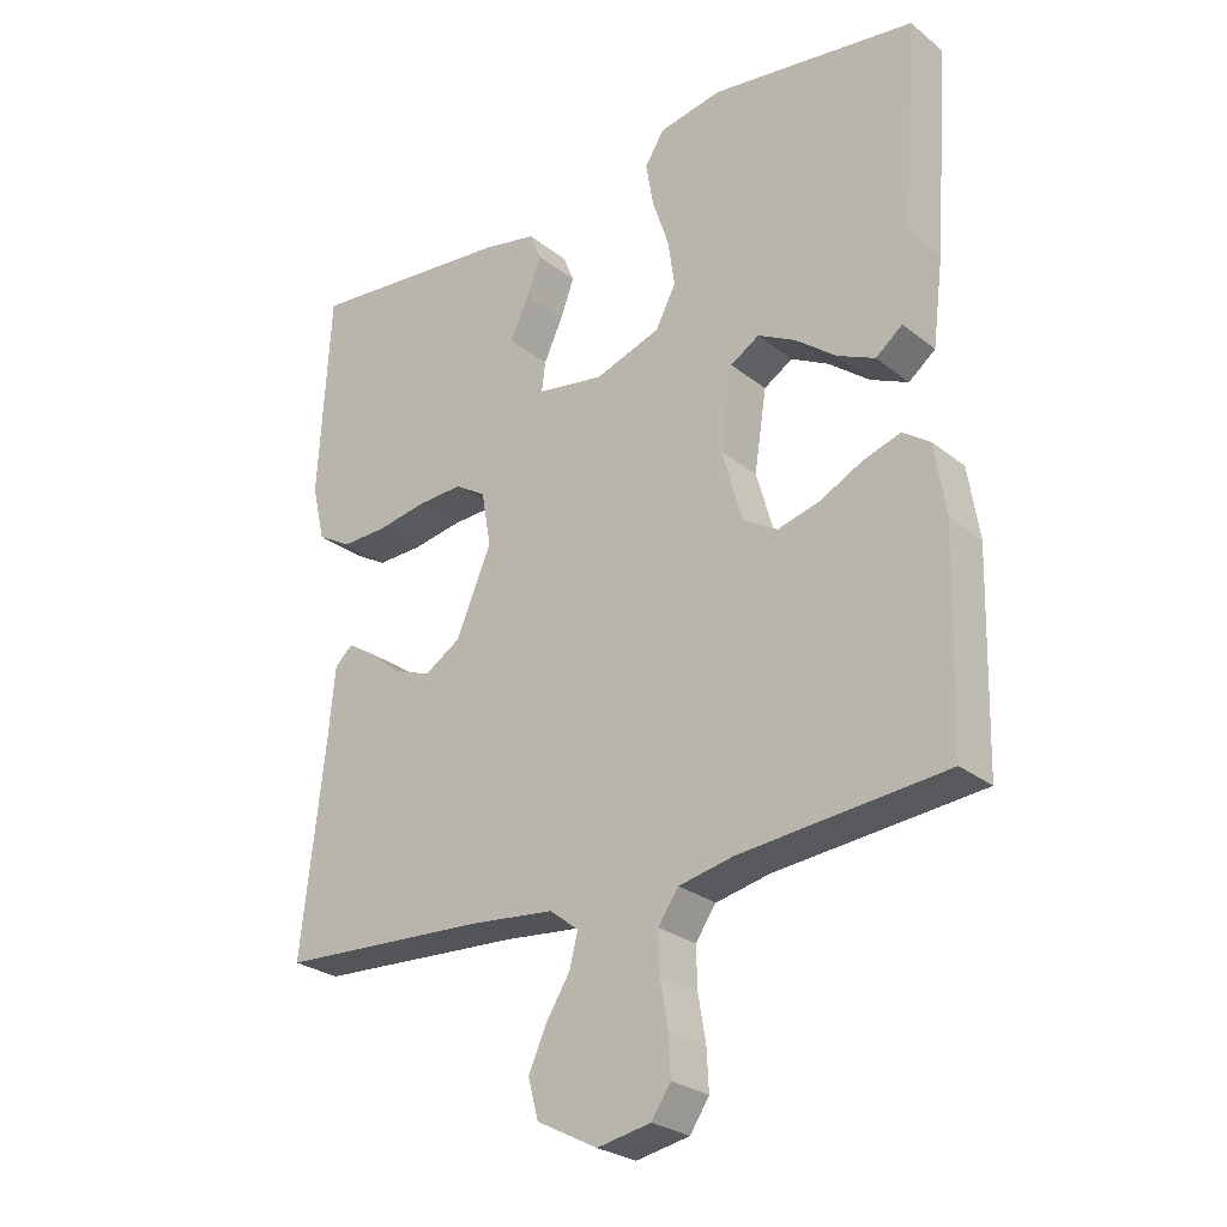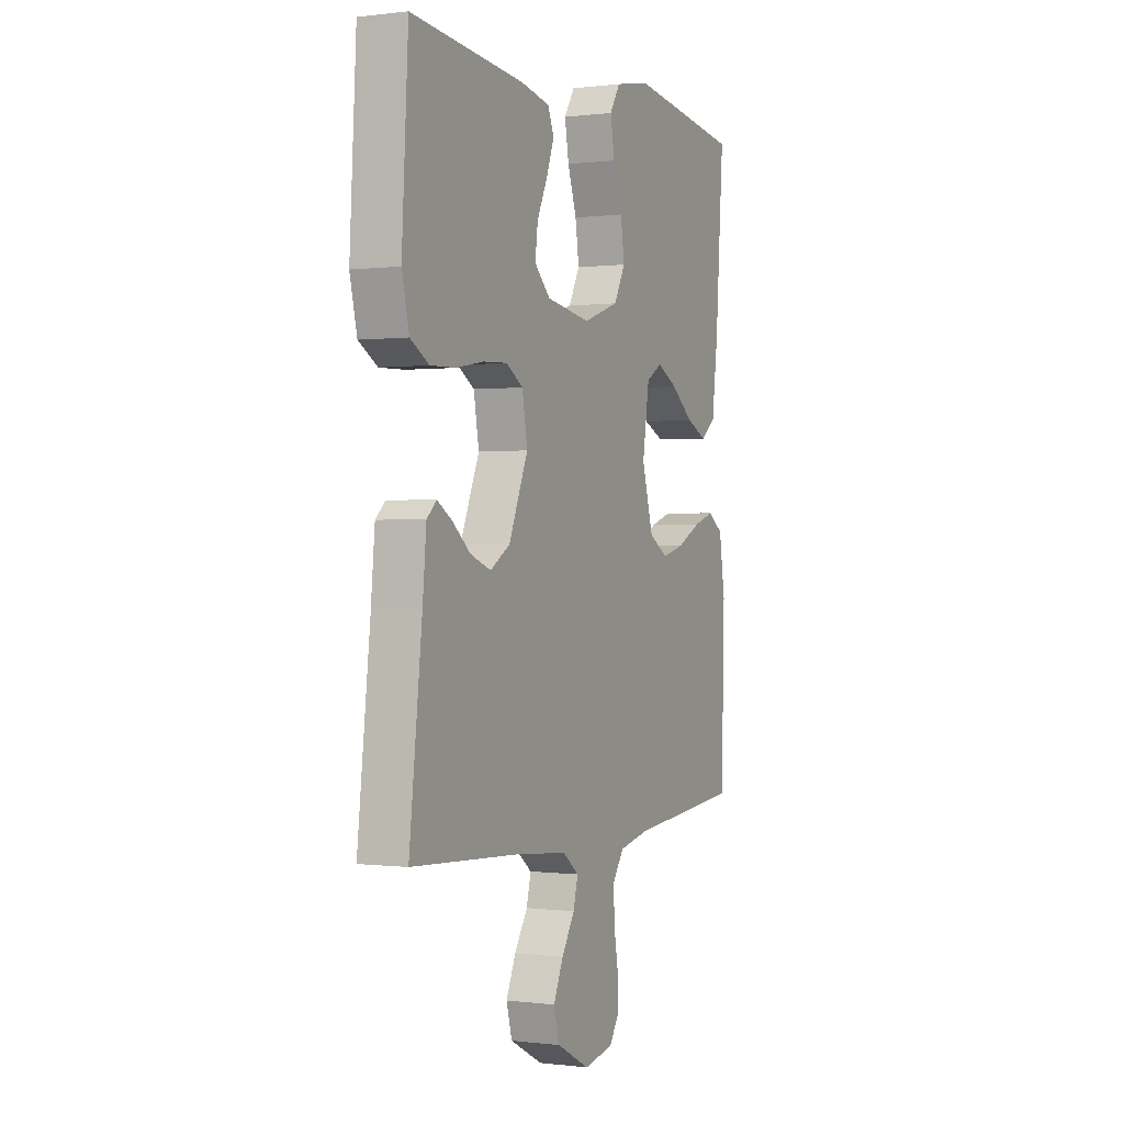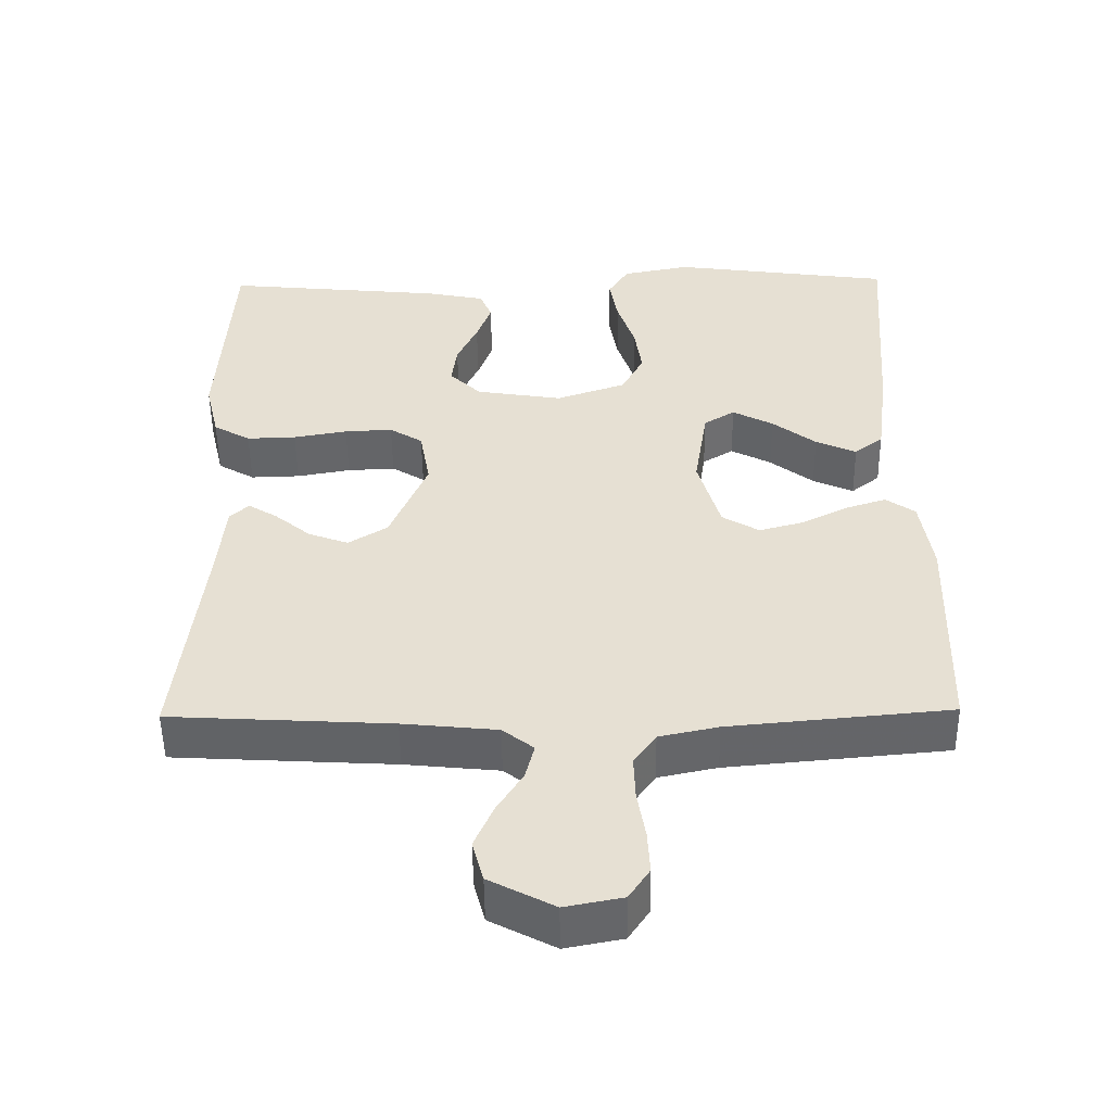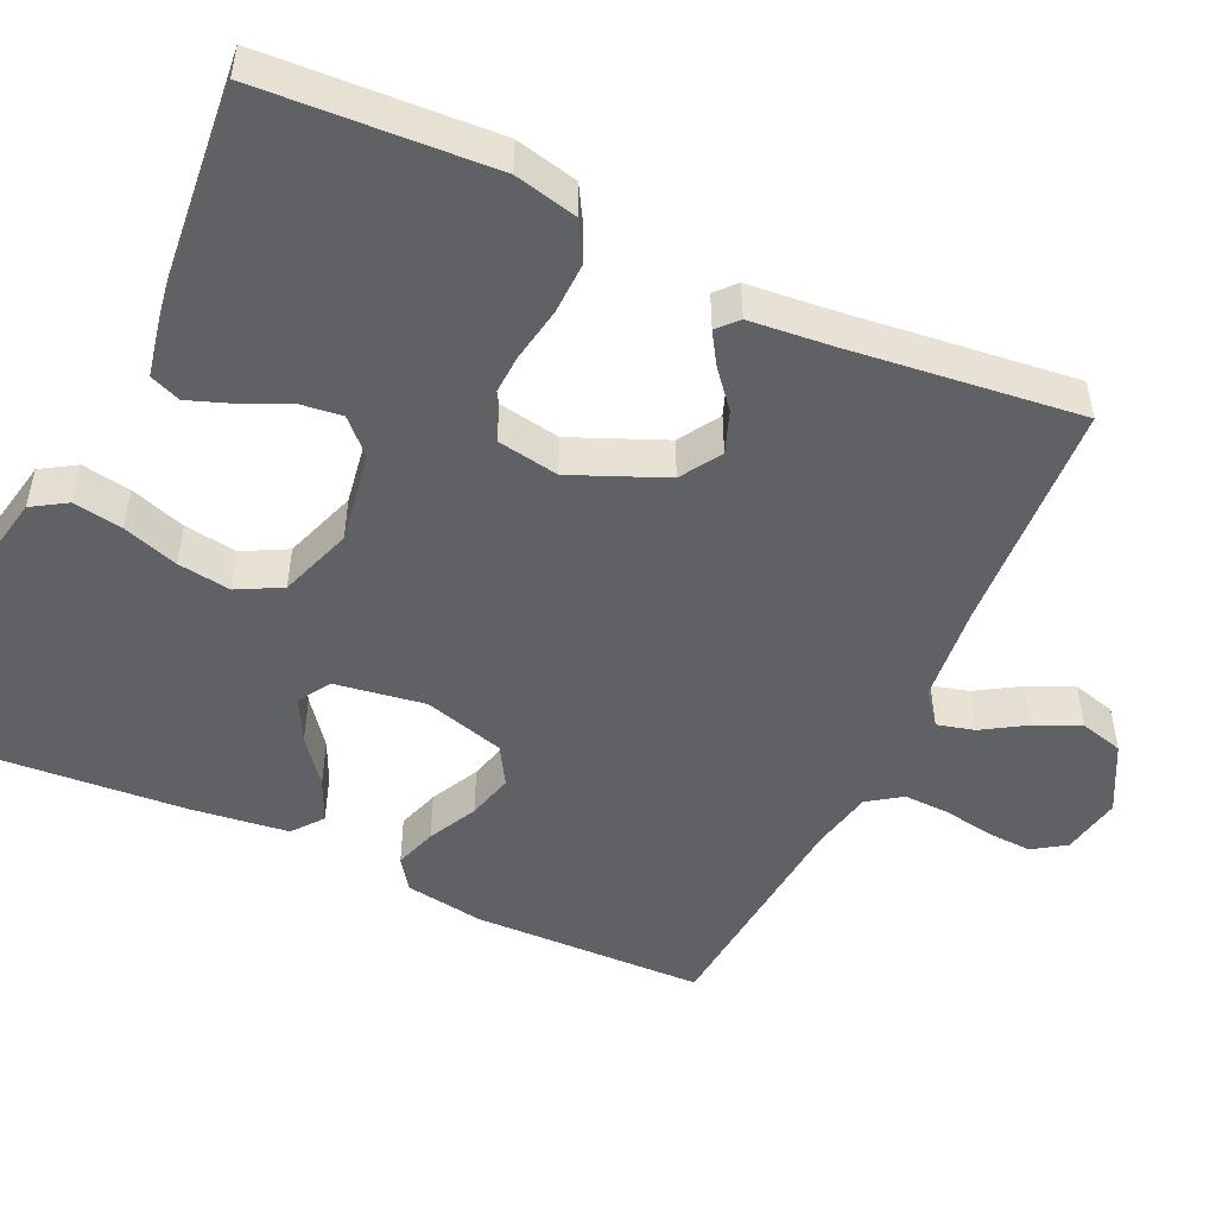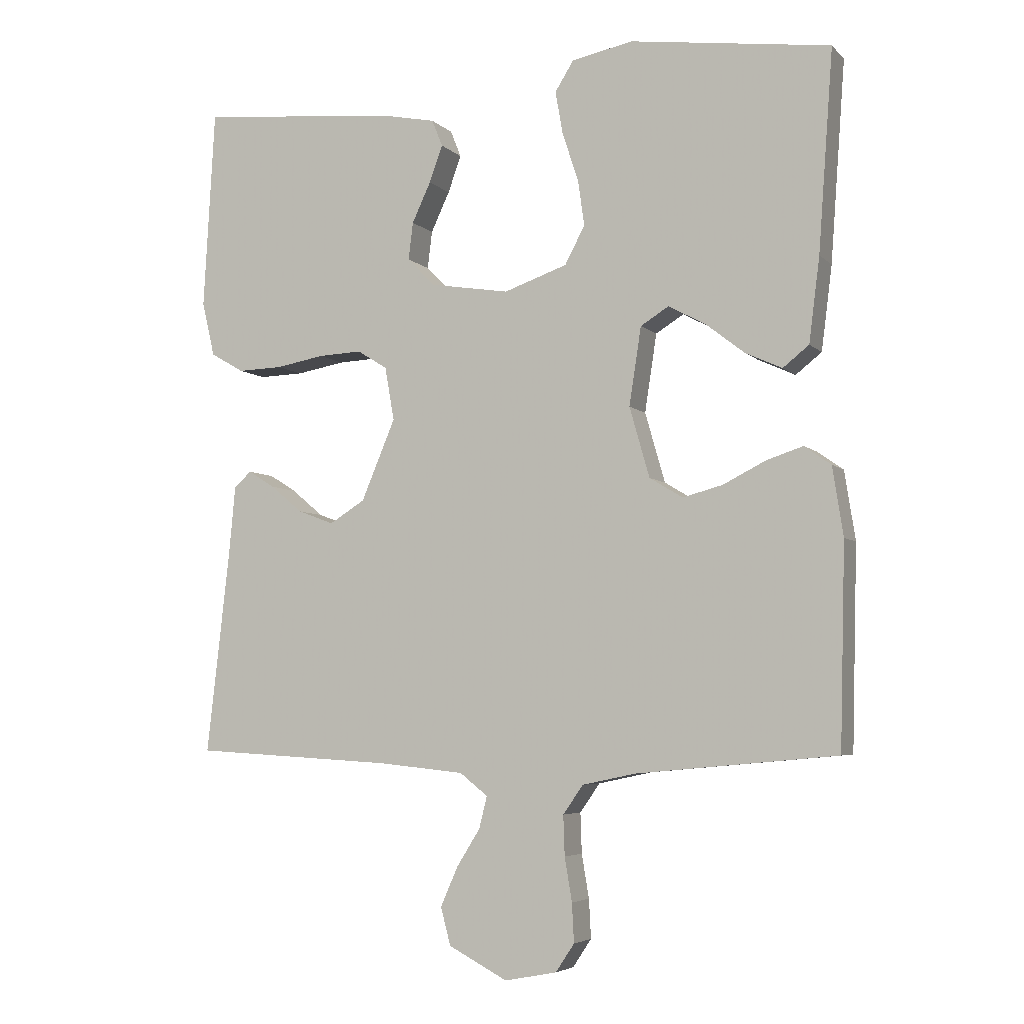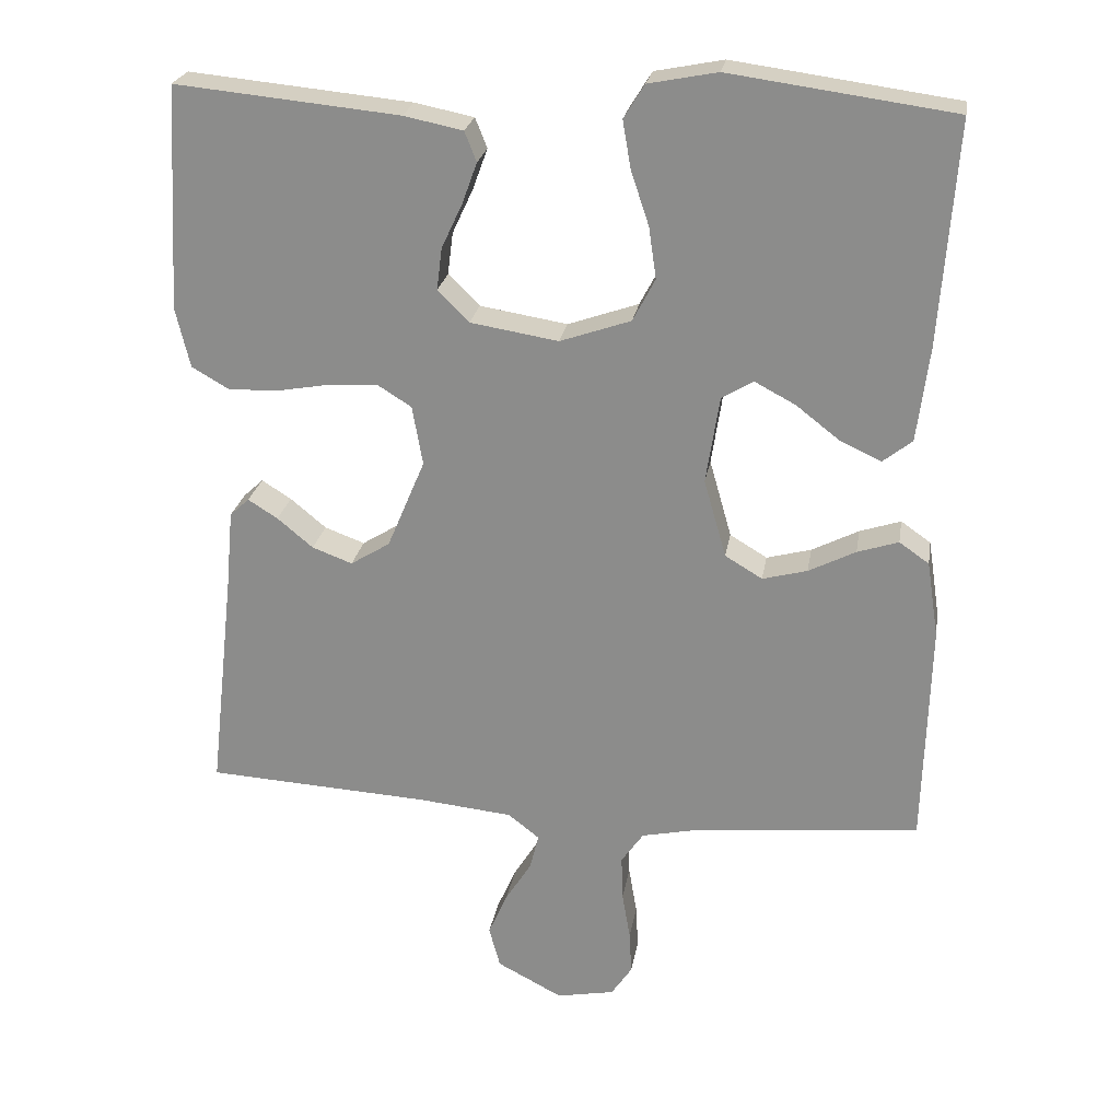
<metadata>
{"format":"obj","ext":"obj","renderer":"f3d","projection":"perspective","resolution":1024,"background":"white","views":[{"elev":-26.7,"azim":-140.7,"up":"+Z"},{"elev":0.0,"azim":115.2,"up":"+Z"},{"elev":-51.2,"azim":-179.3,"up":"+Z"},{"elev":-49.8,"azim":65.2,"up":"+Y"},{"elev":-5.1,"azim":-157.6,"up":"+Z"},{"elev":24.2,"azim":-170.6,"up":"+Z"}]}
</metadata>
<code>
v 0.5 0.07 0.5
v 0.517 0.07 0.2
v 0.498 0.07 0.119
v 0.448 0.07 0.09
v 0.381 0.07 0.092
v 0.308 0.07 0.105
v 0.243 0.07 0.108
v 0.198 0.07 0.08
v 0.184 0.07 0
v 0.235 0.07 -0.121
v 0.288 0.07 -0.154
v 0.342 0.07 -0.134
v 0.39 0.07 -0.094
v 0.43 0.07 -0.069
v 0.456 0.07 -0.093
v 0.466 0.07 -0.2
v 0.5 0.07 -0.5
v 0.2 0.07 -0.517
v 0.072 0.07 -0.53
v 0.03 0.07 -0.563
v 0.042 0.07 -0.611
v 0.077 0.07 -0.667
v 0.103 0.07 -0.726
v 0.088 0.07 -0.782
v 0 0.07 -0.828
v -0.078 0.07 -0.813
v -0.106 0.07 -0.771
v -0.103 0.07 -0.713
v -0.092 0.07 -0.648
v -0.09 0.07 -0.588
v -0.12 0.07 -0.545
v -0.2 0.07 -0.528
v -0.5 0.07 -0.5
v -0.508 0.07 -0.2
v -0.492 0.07 -0.097
v -0.452 0.07 -0.069
v -0.397 0.07 -0.087
v -0.334 0.07 -0.119
v -0.274 0.07 -0.135
v -0.224 0.07 -0.105
v -0.194 0.07 0
v -0.212 0.07 0.117
v -0.254 0.07 0.143
v -0.309 0.07 0.114
v -0.368 0.07 0.068
v -0.423 0.07 0.043
v -0.462 0.07 0.074
v -0.478 0.07 0.2
v -0.5 0.07 0.5
v -0.2 0.07 0.541
v -0.108 0.07 0.523
v -0.08 0.07 0.478
v -0.091 0.07 0.414
v -0.115 0.07 0.342
v -0.125 0.07 0.273
v -0.095 0.07 0.216
v 0 0.07 0.183
v 0.118 0.07 0.202
v 0.16 0.07 0.244
v 0.153 0.07 0.3
v 0.125 0.07 0.36
v 0.105 0.07 0.415
v 0.121 0.07 0.455
v 0.2 0.07 0.471
v 0.5 0 0.5
v 0.517 0 0.2
v 0.498 0 0.119
v 0.448 0 0.09
v 0.381 0 0.092
v 0.308 0 0.105
v 0.243 0 0.108
v 0.198 0 0.08
v 0.184 0 0
v 0.235 0 -0.121
v 0.288 0 -0.154
v 0.342 0 -0.134
v 0.39 0 -0.094
v 0.43 0 -0.069
v 0.456 0 -0.093
v 0.466 0 -0.2
v 0.5 0 -0.5
v 0.2 0 -0.517
v 0.072 0 -0.53
v 0.03 0 -0.563
v 0.042 0 -0.611
v 0.077 0 -0.667
v 0.103 0 -0.726
v 0.088 0 -0.782
v 0 0 -0.828
v -0.078 0 -0.813
v -0.106 0 -0.771
v -0.103 0 -0.713
v -0.092 0 -0.648
v -0.09 0 -0.588
v -0.12 0 -0.545
v -0.2 0 -0.528
v -0.5 0 -0.5
v -0.508 0 -0.2
v -0.492 0 -0.097
v -0.452 0 -0.069
v -0.397 0 -0.087
v -0.334 0 -0.119
v -0.274 0 -0.135
v -0.224 0 -0.105
v -0.194 0 0
v -0.212 0 0.117
v -0.254 0 0.143
v -0.309 0 0.114
v -0.368 0 0.068
v -0.423 0 0.043
v -0.462 0 0.074
v -0.478 0 0.2
v -0.5 0 0.5
v -0.2 0 0.541
v -0.108 0 0.523
v -0.08 0 0.478
v -0.091 0 0.414
v -0.115 0 0.342
v -0.125 0 0.273
v -0.095 0 0.216
v 0 0 0.183
v 0.118 0 0.202
v 0.16 0 0.244
v 0.153 0 0.3
v 0.125 0 0.36
v 0.105 0 0.415
v 0.121 0 0.455
v 0.2 0 0.471
f 4 5 6
f 3 4 6
f 2 3 6
f 1 2 6
f 64 1 6
f 63 64 6
f 62 63 6
f 61 62 6
f 60 61 6
f 59 60 6 7
f 58 59 7 8
f 57 58 8 9
f 56 57 9 10
f 52 53 54
f 51 52 54
f 50 51 54
f 49 50 54
f 48 49 54
f 47 48 54
f 46 47 54
f 45 46 54
f 44 45 54
f 43 44 54 55
f 42 43 55 56
f 36 37 38
f 35 36 38
f 34 35 38
f 33 34 38
f 32 33 38
f 31 32 38 39
f 30 31 39 40
f 27 28 29
f 26 27 29
f 25 26 29
f 24 25 29
f 23 24 29
f 22 23 29
f 21 22 29
f 20 21 29 30
f 30 40 41
f 20 30 41
f 19 20 41
f 16 17 18
f 16 18 19
f 15 16 19
f 14 15 19
f 13 14 19
f 12 13 19
f 42 56 10
f 41 42 10
f 19 41 10
f 19 10 11
f 11 12 19
f 70 69 68
f 70 68 67
f 70 67 66
f 70 66 65
f 70 65 128
f 70 128 127
f 70 127 126
f 70 126 125
f 70 125 124
f 71 70 124 123
f 72 71 123 122
f 73 72 122 121
f 74 73 121 120
f 118 117 116
f 118 116 115
f 118 115 114
f 118 114 113
f 118 113 112
f 118 112 111
f 118 111 110
f 118 110 109
f 118 109 108
f 119 118 108 107
f 120 119 107 106
f 102 101 100
f 102 100 99
f 102 99 98
f 102 98 97
f 102 97 96
f 103 102 96 95
f 104 103 95 94
f 93 92 91
f 93 91 90
f 93 90 89
f 93 89 88
f 93 88 87
f 93 87 86
f 93 86 85
f 94 93 85 84
f 105 104 94
f 105 94 84
f 105 84 83
f 82 81 80
f 83 82 80
f 83 80 79
f 83 79 78
f 83 78 77
f 83 77 76
f 74 120 106
f 74 106 105
f 74 105 83
f 75 74 83
f 83 76 75
f 1 65 66 2
f 2 66 67 3
f 3 67 68 4
f 4 68 69 5
f 5 69 70 6
f 6 70 71 7
f 7 71 72 8
f 8 72 73 9
f 9 73 74 10
f 10 74 75 11
f 11 75 76 12
f 12 76 77 13
f 13 77 78 14
f 14 78 79 15
f 15 79 80 16
f 16 80 81 17
f 17 81 82 18
f 18 82 83 19
f 19 83 84 20
f 20 84 85 21
f 21 85 86 22
f 22 86 87 23
f 23 87 88 24
f 24 88 89 25
f 25 89 90 26
f 26 90 91 27
f 27 91 92 28
f 28 92 93 29
f 29 93 94 30
f 30 94 95 31
f 31 95 96 32
f 32 96 97 33
f 33 97 98 34
f 34 98 99 35
f 35 99 100 36
f 36 100 101 37
f 37 101 102 38
f 38 102 103 39
f 39 103 104 40
f 40 104 105 41
f 41 105 106 42
f 42 106 107 43
f 43 107 108 44
f 44 108 109 45
f 45 109 110 46
f 46 110 111 47
f 47 111 112 48
f 48 112 113 49
f 49 113 114 50
f 50 114 115 51
f 51 115 116 52
f 52 116 117 53
f 53 117 118 54
f 54 118 119 55
f 55 119 120 56
f 56 120 121 57
f 57 121 122 58
f 58 122 123 59
f 59 123 124 60
f 60 124 125 61
f 61 125 126 62
f 62 126 127 63
f 63 127 128 64
f 64 128 65 1

</code>
